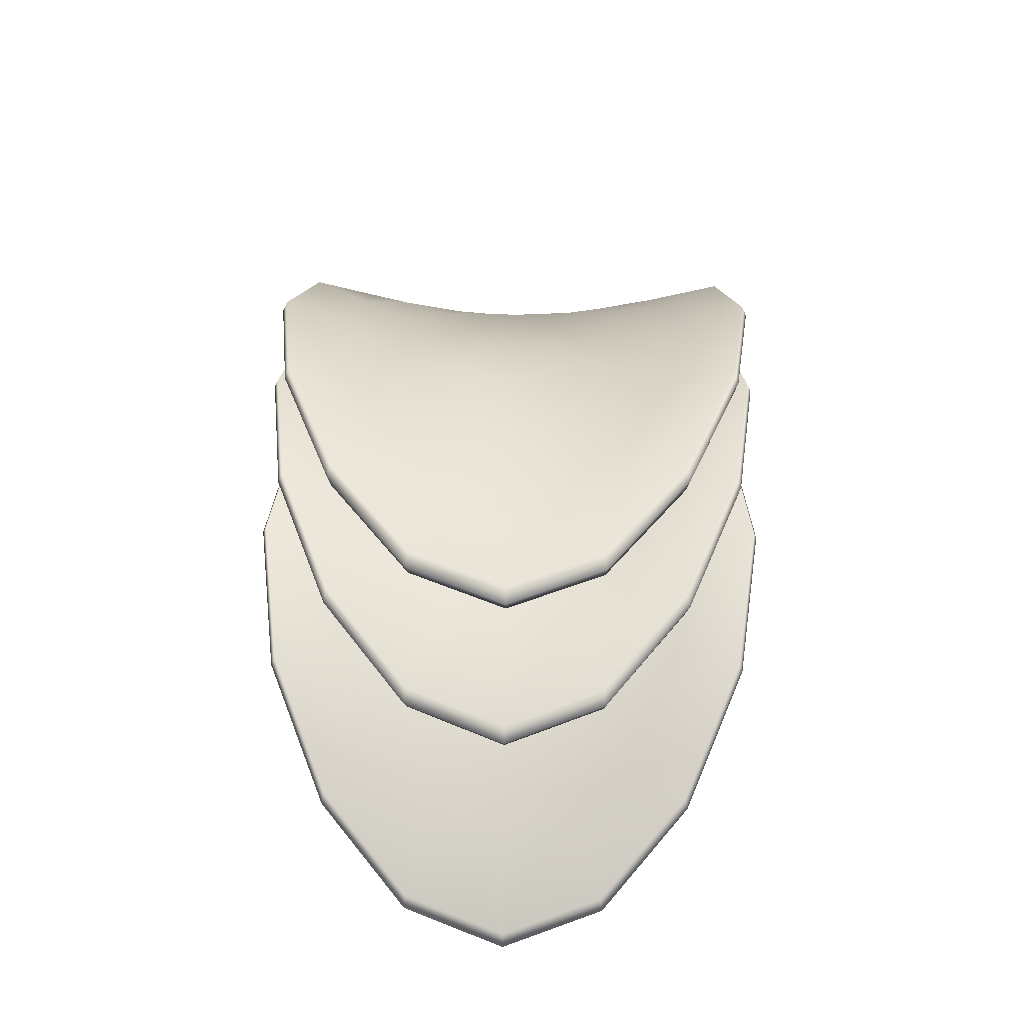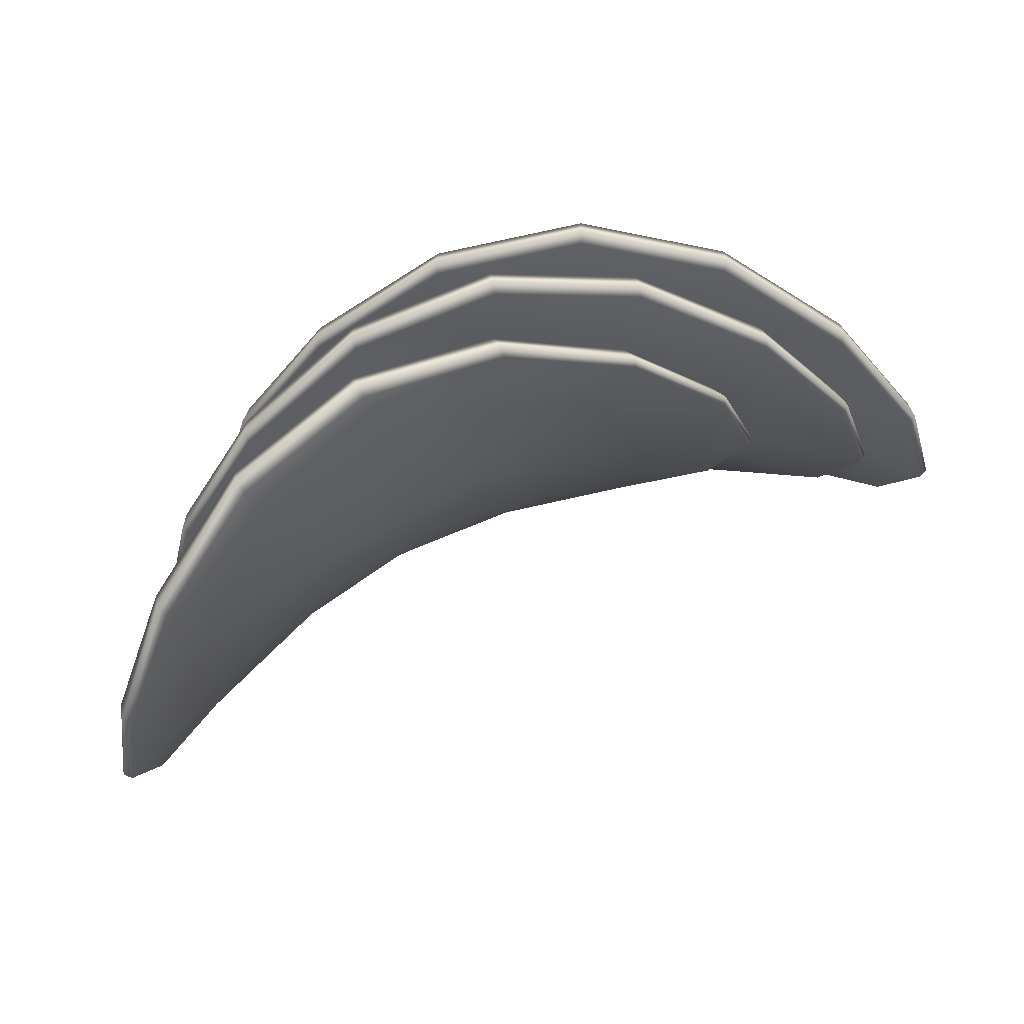
<metadata>
{"format":"obj","ext":"obj","renderer":"f3d","projection":"perspective","resolution":1024,"background":"white","views":[{"elev":36.0,"azim":-88.8,"up":"+Y"},{"elev":70.6,"azim":-11.8,"up":"+Z"}]}
</metadata>
<code>
g default
v -0.9039 0.1859 0.168
v -0.9855 0.1492 0.1284
v -1.039 0.1214 0.0692
v -1.057 0.111 -0.000674
v -1.039 0.1214 -0.07055
v -0.9855 0.1492 -0.1298
v -0.9039 0.1859 -0.1694
v -0.8054 0.2219 -0.1833
v -0.7043 0.2498 -0.1694
v -0.6166 0.2672 -0.1298
v -0.5569 0.2756 -0.07061
v -0.5358 0.278 -0.000733
v -0.5569 0.2756 0.06915
v -0.6165 0.2672 0.1284
v -0.7042 0.2498 0.168
v -0.8054 0.2219 0.1819
v -1.008 0.1672 0.3367
v -1.165 0.07436 0.2576
v -1.266 -0.00051 0.1391
v -1.3 -0.02924 -0.000646
v -1.266 -0.00051 -0.1404
v -1.165 0.07436 -0.2589
v -1.008 0.1672 -0.3381
v -0.8135 0.2471 -0.3659
v -0.6087 0.295 -0.3381
v -0.4271 0.3105 -0.259
v -0.3016 0.308 -0.1405
v -0.2567 0.3047 -0.000765
v -0.3015 0.308 0.139
v -0.427 0.3105 0.2575
v -0.6086 0.295 0.3367
v -0.8134 0.2471 0.3645
v -1.115 0.1573 0.5054
v -1.341 -0.01097 0.3867
v -1.483 -0.1523 0.209
v -1.531 -0.2074 -0.00062
v -1.483 -0.1523 -0.2103
v -1.341 -0.01097 -0.388
v -1.115 0.1573 -0.5068
v -0.827 0.2892 -0.5485
v -0.516 0.349 -0.5068
v -0.2342 0.3432 -0.3881
v -0.03669 0.3104 -0.2104
v 0.03444 0.2935 -0.000798
v -0.03664 0.3104 0.2088
v -0.2341 0.3432 0.3866
v -0.5158 0.349 0.5054
v -0.8269 0.2892 0.5471
v -1.225 0.1562 0.6741
v -1.514 -0.1068 0.5158
v -1.69 -0.3339 0.2789
v -1.749 -0.4234 -0.000595
v -1.69 -0.3339 -0.2801
v -1.514 -0.1068 -0.5171
v -1.225 0.1562 -0.6754
v -0.8459 0.3481 -0.7311
v -0.426 0.4118 -0.6755
v -0.03798 0.3654 -0.5173
v 0.2377 0.2831 -0.2803
v 0.3377 0.2444 -0.000832
v 0.2378 0.2831 0.2787
v -0.03786 0.3654 0.5157
v -0.4259 0.4118 0.674
v -0.8457 0.3481 0.7297
v -1.222 0.1245 0.6861
v -1.515 -0.146 0.525
v -1.694 -0.3799 0.2839
v -1.754 -0.4721 -0.000595
v -1.694 -0.3799 -0.2851
v -1.516 -0.146 -0.5262
v -1.222 0.1245 -0.6874
v -0.8372 0.3209 -0.744
v -0.4095 0.3846 -0.6875
v -0.01371 0.3346 -0.5264
v 0.2678 0.248 -0.2853
v 0.3699 0.2075 -0.000836
v 0.2679 0.248 0.2836
v -0.01359 0.3346 0.5248
v -0.4094 0.3846 0.686
v -0.837 0.3209 0.7426
v -1.204 0.09226 0.6741
v -1.493 -0.1708 0.5158
v -1.67 -0.3978 0.2789
v -1.729 -0.4873 -0.000598
v -1.67 -0.3978 -0.2801
v -1.493 -0.1708 -0.5171
v -1.204 0.09226 -0.6754
v -0.8254 0.2841 -0.7311
v -0.4056 0.3478 -0.6755
v -0.01751 0.3014 -0.5173
v 0.2582 0.2191 -0.2803
v 0.3582 0.1804 -0.000835
v 0.2583 0.2191 0.2787
v -0.01739 0.3014 0.5157
v -0.4054 0.3478 0.674
v -0.8252 0.2841 0.7297
v -1.094 0.09334 0.5054
v -1.32 -0.07493 0.3867
v -1.462 -0.2162 0.209
v -1.51 -0.2713 -0.000622
v -1.462 -0.2162 -0.2103
v -1.321 -0.07493 -0.388
v -1.094 0.09334 -0.5068
v -0.8065 0.2252 -0.5485
v -0.4955 0.285 -0.5068
v -0.2137 0.2792 -0.3881
v -0.01622 0.2465 -0.2104
v 0.05491 0.2295 -0.0008
v -0.01618 0.2465 0.2088
v -0.2136 0.2792 0.3866
v -0.4954 0.285 0.5054
v -0.8064 0.2252 0.5471
v -0.9875 0.1032 0.3367
v -1.144 0.01039 0.2576
v -1.245 -0.06447 0.1391
v -1.28 -0.0932 -0.000648
v -1.245 -0.06447 -0.1404
v -1.144 0.01039 -0.2589
v -0.9876 0.1032 -0.3381
v -0.793 0.1831 -0.3659
v -0.5882 0.231 -0.3381
v -0.4066 0.2465 -0.259
v -0.2811 0.244 -0.1405
v -0.2363 0.2407 -0.000767
v -0.2811 0.244 0.139
v -0.4065 0.2465 0.2575
v -0.5882 0.231 0.3367
v -0.7929 0.1831 0.3645
v -0.8834 0.1219 0.168
v -0.965 0.0852 0.1284
v -1.018 0.05743 0.0692
v -1.037 0.04707 -0.000676
v -1.018 0.05743 -0.07056
v -0.965 0.0852 -0.1298
v -0.8835 0.1219 -0.1694
v -0.7849 0.1579 -0.1833
v -0.6838 0.1858 -0.1694
v -0.5961 0.2032 -0.1298
v -0.5364 0.2117 -0.07061
v -0.5153 0.214 -0.000736
v -0.5364 0.2117 0.06914
v -0.5961 0.2032 0.1284
v -0.6838 0.1858 0.168
v -0.7849 0.1579 0.1819
v -0.8027 0.2134 -0.000703
v -0.7822 0.1495 -0.000705
v -0.5031 0.455 0.168
v -0.5921 0.4458 0.1284
v -0.6515 0.4363 0.06916
v -0.6724 0.4324 -0.000717
v -0.6516 0.4363 -0.0706
v -0.5921 0.4458 -0.1298
v -0.5031 0.455 -0.1694
v -0.3983 0.458 -0.1833
v -0.2935 0.4526 -0.1695
v -0.2048 0.4414 -0.1299
v -0.1455 0.4306 -0.07065
v -0.1247 0.4262 -0.00078
v -0.1455 0.4306 0.0691
v -0.2047 0.4414 0.1283
v -0.2935 0.4526 0.1679
v -0.3982 0.458 0.1818
v -0.6077 0.47 0.3367
v -0.7859 0.4315 0.2575
v -0.9051 0.3922 0.1391
v -0.947 0.3758 -0.000686
v -0.9051 0.3922 -0.1404
v -0.7859 0.4315 -0.2589
v -0.6078 0.47 -0.3381
v -0.398 0.4845 -0.3659
v -0.1886 0.4653 -0.3382
v -0.0113 0.4227 -0.259
v 0.107 0.3807 -0.1406
v 0.1485 0.3634 -0.000811
v 0.107 0.3807 0.1389
v -0.01124 0.4227 0.2574
v -0.1885 0.4653 0.3366
v -0.3979 0.4845 0.3644
v -0.7122 0.4944 0.5054
v -0.9798 0.406 0.3867
v -1.159 0.3167 0.209
v -1.222 0.2796 -0.000655
v -1.159 0.3167 -0.2103
v -0.9799 0.406 -0.388
v -0.7124 0.4944 -0.5068
v -0.3975 0.5287 -0.5485
v -0.0835 0.4873 -0.5069
v 0.182 0.3929 -0.3882
v 0.3591 0.2995 -0.2105
v 0.4213 0.2609 -0.000842
v 0.3592 0.2995 0.2088
v 0.1821 0.3929 0.3865
v -0.08339 0.4873 0.5053
v -0.3974 0.5287 0.547
v -0.8167 0.528 0.6741
v -1.174 0.3696 0.5158
v -1.413 0.2099 0.2789
v -1.497 0.1435 -0.000624
v -1.413 0.2098 -0.2801
v -1.174 0.3696 -0.5171
v -0.8168 0.528 -0.6755
v -0.3968 0.5905 -0.7311
v 0.02166 0.5185 -0.6756
v 0.3752 0.352 -0.5173
v 0.6109 0.1869 -0.2804
v 0.6936 0.1187 -0.000873
v 0.611 0.1869 0.2786
v 0.3754 0.352 0.5156
v 0.02181 0.5185 0.674
v -0.3967 0.5905 0.7296
v -0.8244 0.4971 0.686
v -1.188 0.333 0.525
v -1.432 0.1675 0.2838
v -1.517 0.09879 -0.000622
v -1.432 0.1675 -0.2851
v -1.188 0.333 -0.5263
v -0.8246 0.4971 -0.6874
v -0.3971 0.562 -0.7441
v 0.02873 0.4875 -0.6875
v 0.3885 0.3151 -0.5264
v 0.6284 0.1442 -0.2853
v 0.7125 0.07353 -0.000875
v 0.6284 0.1442 0.2836
v 0.3887 0.3151 0.5248
v 0.02889 0.4875 0.6859
v -0.397 0.562 0.7426
v -0.8174 0.4608 0.6741
v -1.175 0.3024 0.5158
v -1.414 0.1427 0.2789
v -1.498 0.07637 -0.000624
v -1.414 0.1427 -0.2801
v -1.175 0.3024 -0.5171
v -0.8176 0.4608 -0.6755
v -0.3976 0.5234 -0.7311
v 0.02089 0.4513 -0.6756
v 0.3745 0.2849 -0.5173
v 0.6101 0.1198 -0.2804
v 0.6928 0.05154 -0.000873
v 0.6102 0.1198 0.2786
v 0.3746 0.2849 0.5156
v 0.02105 0.4513 0.674
v -0.3974 0.5234 0.7296
v -0.713 0.4272 0.5054
v -0.9806 0.3389 0.3867
v -1.16 0.2495 0.209
v -1.223 0.2124 -0.000655
v -1.16 0.2495 -0.2103
v -0.9807 0.3389 -0.388
v -0.7131 0.4272 -0.5068
v -0.3983 0.4615 -0.5485
v -0.08426 0.4201 -0.5069
v 0.1813 0.3257 -0.3882
v 0.3584 0.2323 -0.2105
v 0.4205 0.1938 -0.000842
v 0.3584 0.2323 0.2088
v 0.1814 0.3257 0.3865
v -0.08415 0.4201 0.5053
v -0.3981 0.4615 0.547
v -0.6085 0.4029 0.3367
v -0.7866 0.3643 0.2575
v -0.9059 0.325 0.1391
v -0.9478 0.3087 -0.000686
v -0.9059 0.325 -0.1404
v -0.7867 0.3643 -0.2589
v -0.6085 0.4029 -0.3381
v -0.3987 0.4173 -0.3659
v -0.1893 0.3981 -0.3382
v -0.01206 0.3555 -0.259
v 0.1062 0.3136 -0.1406
v 0.1478 0.2963 -0.00081
v 0.1063 0.3136 0.1389
v -0.012 0.3555 0.2574
v -0.1892 0.3981 0.3366
v -0.3987 0.4173 0.3644
v -0.5038 0.3878 0.168
v -0.5928 0.3787 0.1284
v -0.6523 0.3692 0.06916
v -0.6732 0.3652 -0.000717
v -0.6523 0.3692 -0.0706
v -0.5928 0.3787 -0.1298
v -0.5039 0.3878 -0.1694
v -0.399 0.3908 -0.1833
v -0.2943 0.3854 -0.1695
v -0.2055 0.3743 -0.1299
v -0.1463 0.3635 -0.07065
v -0.1255 0.359 -0.00078
v -0.1462 0.3635 0.0691
v -0.2055 0.3743 0.1283
v -0.2942 0.3854 0.1679
v -0.399 0.3908 0.1818
v -0.3983 0.4492 -0.000749
v -0.3991 0.382 -0.000749
v -0.234 0.5825 0.1679
v -0.3231 0.59 0.1284
v -0.3833 0.5917 0.06913
v -0.4046 0.5917 -0.000748
v -0.3833 0.5917 -0.07063
v -0.3231 0.59 -0.1299
v -0.234 0.5825 -0.1695
v -0.1304 0.566 -0.1834
v -0.02845 0.5413 -0.1695
v 0.05668 0.5139 -0.1299
v 0.1129 0.4923 -0.07068
v 0.1325 0.4841 -0.000809
v 0.1129 0.4923 0.06907
v 0.05671 0.5139 0.1283
v -0.02841 0.5413 0.1679
v -0.1304 0.566 0.1818
v -0.334 0.6167 0.3366
v -0.5162 0.6118 0.2575
v -0.6406 0.5954 0.139
v -0.6849 0.5871 -0.000716
v -0.6407 0.5954 -0.1405
v -0.5163 0.6118 -0.259
v -0.3341 0.6167 -0.3382
v -0.1252 0.592 -0.366
v 0.07703 0.5344 -0.3382
v 0.2433 0.4596 -0.2591
v 0.3518 0.3965 -0.1406
v 0.3894 0.3718 -0.000838
v 0.3518 0.3965 0.1389
v 0.2434 0.4596 0.2574
v 0.07711 0.5344 0.3366
v -0.1251 0.592 0.3644
v -0.4322 0.66 0.5053
v -0.7115 0.6228 0.3866
v -0.9042 0.5682 0.2089
v -0.9729 0.5434 -0.000683
v -0.9042 0.5682 -0.2103
v -0.7116 0.6228 -0.3881
v -0.4323 0.66 -0.5068
v -0.1166 0.6354 -0.5486
v 0.1843 0.5365 -0.5069
v 0.4278 0.3945 -0.3882
v 0.5845 0.2699 -0.2105
v 0.6384 0.2205 -0.000866
v 0.5845 0.2699 0.2088
v 0.4279 0.3945 0.3865
v 0.1844 0.5365 0.5053
v -0.1164 0.6354 0.547
v -0.5286 0.7124 0.6741
v -0.909 0.623 0.5158
v -1.174 0.5104 0.2788
v -1.269 0.4608 -0.00065
v -1.174 0.5104 -0.2802
v -0.9091 0.623 -0.5172
v -0.5287 0.7124 -0.6755
v -0.1044 0.696 -0.7312
v 0.2935 0.5476 -0.6756
v 0.6101 0.3185 -0.5173
v 0.811 0.1126 -0.2804
v 0.8796 0.03025 -0.000894
v 0.8111 0.1126 0.2786
v 0.6102 0.3185 0.5156
v 0.2936 0.5476 0.674
v -0.1043 0.696 0.7296
v -0.5419 0.6835 0.686
v -0.9297 0.5897 0.5249
v -1.2 0.4722 0.2838
v -1.297 0.4205 -0.000647
v -1.2 0.4722 -0.2851
v -0.9298 0.5897 -0.5263
v -0.5421 0.6835 -0.6875
v -0.11 0.668 -0.7441
v 0.2947 0.5159 -0.6876
v 0.6163 0.2798 -0.5265
v 0.8203 0.06737 -0.2853
v 0.8898 -0.01763 -0.000895
v 0.8203 0.06737 0.2836
v 0.6164 0.2798 0.5247
v 0.2948 0.5159 0.6859
v -0.1099 0.668 0.7425
v -0.5418 0.6466 0.6741
v -0.9222 0.5571 0.5158
v -1.187 0.4445 0.2788
v -1.282 0.3949 -0.000648
v -1.187 0.4445 -0.2802
v -0.9223 0.5571 -0.5172
v -0.5419 0.6466 -0.6755
v -0.1176 0.6301 -0.7312
v 0.2803 0.4818 -0.6756
v 0.5969 0.2527 -0.5173
v 0.7978 0.04676 -0.2804
v 0.8664 -0.0356 -0.000892
v 0.7979 0.04676 0.2786
v 0.597 0.2527 0.5156
v 0.2804 0.4818 0.674
v -0.1175 0.6301 0.7296
v -0.4454 0.5942 0.5054
v -0.7247 0.557 0.3866
v -0.9173 0.5024 0.2089
v -0.9861 0.4776 -0.000682
v -0.9174 0.5024 -0.2103
v -0.7248 0.557 -0.3881
v -0.4455 0.5942 -0.5068
v -0.1297 0.5695 -0.5486
v 0.1711 0.4706 -0.5069
v 0.4146 0.3286 -0.3882
v 0.5713 0.2041 -0.2105
v 0.6252 0.1547 -0.000865
v 0.5713 0.2041 0.2088
v 0.4147 0.3286 0.3865
v 0.1713 0.4706 0.5053
v -0.1296 0.5695 0.547
v -0.3472 0.5509 0.3366
v -0.5294 0.546 0.2575
v -0.6538 0.5295 0.139
v -0.698 0.5212 -0.000714
v -0.6539 0.5295 -0.1405
v -0.5295 0.546 -0.259
v -0.3473 0.5509 -0.3382
v -0.1384 0.5262 -0.366
v 0.06384 0.4685 -0.3382
v 0.2301 0.3938 -0.2591
v 0.3386 0.3306 -0.1406
v 0.3762 0.3059 -0.000836
v 0.3386 0.3306 0.1389
v 0.2302 0.3938 0.2574
v 0.06391 0.4685 0.3366
v -0.1383 0.5262 0.3644
v -0.2472 0.5167 0.1679
v -0.3363 0.5242 0.1284
v -0.3965 0.5259 0.06913
v -0.4178 0.5259 -0.000746
v -0.3965 0.5259 -0.07063
v -0.3363 0.5242 -0.1299
v -0.2472 0.5167 -0.1695
v -0.1436 0.5002 -0.1834
v -0.04165 0.4755 -0.1695
v 0.04349 0.4481 -0.1299
v 0.09972 0.4264 -0.07068
v 0.1193 0.4182 -0.000808
v 0.09973 0.4264 0.06907
v 0.04352 0.4481 0.1283
v -0.04161 0.4755 0.1679
v -0.1436 0.5002 0.1818
v -0.1321 0.5574 -0.000779
v -0.1453 0.4915 -0.000777
g FoodMediumRLowerArm
f 1 2 18 17
f 2 3 19 18
f 3 4 20 19
f 4 5 21 20
f 5 6 22 21
f 6 7 23 22
f 7 8 24 23
f 8 9 25 24
f 9 10 26 25
f 10 11 27 26
f 11 12 28 27
f 12 13 29 28
f 13 14 30 29
f 14 15 31 30
f 15 16 32 31
f 16 1 17 32
f 17 18 34 33
f 18 19 35 34
f 19 20 36 35
f 20 21 37 36
f 21 22 38 37
f 22 23 39 38
f 23 24 40 39
f 24 25 41 40
f 25 26 42 41
f 26 27 43 42
f 27 28 44 43
f 28 29 45 44
f 29 30 46 45
f 30 31 47 46
f 31 32 48 47
f 32 17 33 48
f 33 34 50 49
f 34 35 51 50
f 35 36 52 51
f 36 37 53 52
f 37 38 54 53
f 38 39 55 54
f 39 40 56 55
f 40 41 57 56
f 41 42 58 57
f 42 43 59 58
f 43 44 60 59
f 44 45 61 60
f 45 46 62 61
f 46 47 63 62
f 47 48 64 63
f 48 33 49 64
f 49 50 66 65
f 50 51 67 66
f 51 52 68 67
f 52 53 69 68
f 53 54 70 69
f 54 55 71 70
f 55 56 72 71
f 56 57 73 72
f 57 58 74 73
f 58 59 75 74
f 59 60 76 75
f 60 61 77 76
f 61 62 78 77
f 62 63 79 78
f 63 64 80 79
f 64 49 65 80
f 65 66 82 81
f 66 67 83 82
f 67 68 84 83
f 68 69 85 84
f 69 70 86 85
f 70 71 87 86
f 71 72 88 87
f 72 73 89 88
f 73 74 90 89
f 74 75 91 90
f 75 76 92 91
f 76 77 93 92
f 77 78 94 93
f 78 79 95 94
f 79 80 96 95
f 80 65 81 96
f 81 82 98 97
f 82 83 99 98
f 83 84 100 99
f 84 85 101 100
f 85 86 102 101
f 86 87 103 102
f 87 88 104 103
f 88 89 105 104
f 89 90 106 105
f 90 91 107 106
f 91 92 108 107
f 92 93 109 108
f 93 94 110 109
f 94 95 111 110
f 95 96 112 111
f 96 81 97 112
f 97 98 114 113
f 98 99 115 114
f 99 100 116 115
f 100 101 117 116
f 101 102 118 117
f 102 103 119 118
f 103 104 120 119
f 104 105 121 120
f 105 106 122 121
f 106 107 123 122
f 107 108 124 123
f 108 109 125 124
f 109 110 126 125
f 110 111 127 126
f 111 112 128 127
f 112 97 113 128
f 113 114 130 129
f 114 115 131 130
f 115 116 132 131
f 116 117 133 132
f 117 118 134 133
f 118 119 135 134
f 119 120 136 135
f 120 121 137 136
f 121 122 138 137
f 122 123 139 138
f 123 124 140 139
f 124 125 141 140
f 125 126 142 141
f 126 127 143 142
f 127 128 144 143
f 128 113 129 144
f 2 1 145
f 3 2 145
f 4 3 145
f 5 4 145
f 6 5 145
f 7 6 145
f 8 7 145
f 9 8 145
f 10 9 145
f 11 10 145
f 12 11 145
f 13 12 145
f 14 13 145
f 15 14 145
f 16 15 145
f 1 16 145
f 129 130 146
f 130 131 146
f 131 132 146
f 132 133 146
f 133 134 146
f 134 135 146
f 135 136 146
f 136 137 146
f 137 138 146
f 138 139 146
f 139 140 146
f 140 141 146
f 141 142 146
f 142 143 146
f 143 144 146
f 144 129 146
f 147 148 164 163
f 148 149 165 164
f 149 150 166 165
f 150 151 167 166
f 151 152 168 167
f 152 153 169 168
f 153 154 170 169
f 154 155 171 170
f 155 156 172 171
f 156 157 173 172
f 157 158 174 173
f 158 159 175 174
f 159 160 176 175
f 160 161 177 176
f 161 162 178 177
f 162 147 163 178
f 163 164 180 179
f 164 165 181 180
f 165 166 182 181
f 166 167 183 182
f 167 168 184 183
f 168 169 185 184
f 169 170 186 185
f 170 171 187 186
f 171 172 188 187
f 172 173 189 188
f 173 174 190 189
f 174 175 191 190
f 175 176 192 191
f 176 177 193 192
f 177 178 194 193
f 178 163 179 194
f 179 180 196 195
f 180 181 197 196
f 181 182 198 197
f 182 183 199 198
f 183 184 200 199
f 184 185 201 200
f 185 186 202 201
f 186 187 203 202
f 187 188 204 203
f 188 189 205 204
f 189 190 206 205
f 190 191 207 206
f 191 192 208 207
f 192 193 209 208
f 193 194 210 209
f 194 179 195 210
f 195 196 212 211
f 196 197 213 212
f 197 198 214 213
f 198 199 215 214
f 199 200 216 215
f 200 201 217 216
f 201 202 218 217
f 202 203 219 218
f 203 204 220 219
f 204 205 221 220
f 205 206 222 221
f 206 207 223 222
f 207 208 224 223
f 208 209 225 224
f 209 210 226 225
f 210 195 211 226
f 211 212 228 227
f 212 213 229 228
f 213 214 230 229
f 214 215 231 230
f 215 216 232 231
f 216 217 233 232
f 217 218 234 233
f 218 219 235 234
f 219 220 236 235
f 220 221 237 236
f 221 222 238 237
f 222 223 239 238
f 223 224 240 239
f 224 225 241 240
f 225 226 242 241
f 226 211 227 242
f 227 228 244 243
f 228 229 245 244
f 229 230 246 245
f 230 231 247 246
f 231 232 248 247
f 232 233 249 248
f 233 234 250 249
f 234 235 251 250
f 235 236 252 251
f 236 237 253 252
f 237 238 254 253
f 238 239 255 254
f 239 240 256 255
f 240 241 257 256
f 241 242 258 257
f 242 227 243 258
f 243 244 260 259
f 244 245 261 260
f 245 246 262 261
f 246 247 263 262
f 247 248 264 263
f 248 249 265 264
f 249 250 266 265
f 250 251 267 266
f 251 252 268 267
f 252 253 269 268
f 253 254 270 269
f 254 255 271 270
f 255 256 272 271
f 256 257 273 272
f 257 258 274 273
f 258 243 259 274
f 259 260 276 275
f 260 261 277 276
f 261 262 278 277
f 262 263 279 278
f 263 264 280 279
f 264 265 281 280
f 265 266 282 281
f 266 267 283 282
f 267 268 284 283
f 268 269 285 284
f 269 270 286 285
f 270 271 287 286
f 271 272 288 287
f 272 273 289 288
f 273 274 290 289
f 274 259 275 290
f 148 147 291
f 149 148 291
f 150 149 291
f 151 150 291
f 152 151 291
f 153 152 291
f 154 153 291
f 155 154 291
f 156 155 291
f 157 156 291
f 158 157 291
f 159 158 291
f 160 159 291
f 161 160 291
f 162 161 291
f 147 162 291
f 275 276 292
f 276 277 292
f 277 278 292
f 278 279 292
f 279 280 292
f 280 281 292
f 281 282 292
f 282 283 292
f 283 284 292
f 284 285 292
f 285 286 292
f 286 287 292
f 287 288 292
f 288 289 292
f 289 290 292
f 290 275 292
f 293 294 310 309
f 294 295 311 310
f 295 296 312 311
f 296 297 313 312
f 297 298 314 313
f 298 299 315 314
f 299 300 316 315
f 300 301 317 316
f 301 302 318 317
f 302 303 319 318
f 303 304 320 319
f 304 305 321 320
f 305 306 322 321
f 306 307 323 322
f 307 308 324 323
f 308 293 309 324
f 309 310 326 325
f 310 311 327 326
f 311 312 328 327
f 312 313 329 328
f 313 314 330 329
f 314 315 331 330
f 315 316 332 331
f 316 317 333 332
f 317 318 334 333
f 318 319 335 334
f 319 320 336 335
f 320 321 337 336
f 321 322 338 337
f 322 323 339 338
f 323 324 340 339
f 324 309 325 340
f 325 326 342 341
f 326 327 343 342
f 327 328 344 343
f 328 329 345 344
f 329 330 346 345
f 330 331 347 346
f 331 332 348 347
f 332 333 349 348
f 333 334 350 349
f 334 335 351 350
f 335 336 352 351
f 336 337 353 352
f 337 338 354 353
f 338 339 355 354
f 339 340 356 355
f 340 325 341 356
f 341 342 358 357
f 342 343 359 358
f 343 344 360 359
f 344 345 361 360
f 345 346 362 361
f 346 347 363 362
f 347 348 364 363
f 348 349 365 364
f 349 350 366 365
f 350 351 367 366
f 351 352 368 367
f 352 353 369 368
f 353 354 370 369
f 354 355 371 370
f 355 356 372 371
f 356 341 357 372
f 357 358 374 373
f 358 359 375 374
f 359 360 376 375
f 360 361 377 376
f 361 362 378 377
f 362 363 379 378
f 363 364 380 379
f 364 365 381 380
f 365 366 382 381
f 366 367 383 382
f 367 368 384 383
f 368 369 385 384
f 369 370 386 385
f 370 371 387 386
f 371 372 388 387
f 372 357 373 388
f 373 374 390 389
f 374 375 391 390
f 375 376 392 391
f 376 377 393 392
f 377 378 394 393
f 378 379 395 394
f 379 380 396 395
f 380 381 397 396
f 381 382 398 397
f 382 383 399 398
f 383 384 400 399
f 384 385 401 400
f 385 386 402 401
f 386 387 403 402
f 387 388 404 403
f 388 373 389 404
f 389 390 406 405
f 390 391 407 406
f 391 392 408 407
f 392 393 409 408
f 393 394 410 409
f 394 395 411 410
f 395 396 412 411
f 396 397 413 412
f 397 398 414 413
f 398 399 415 414
f 399 400 416 415
f 400 401 417 416
f 401 402 418 417
f 402 403 419 418
f 403 404 420 419
f 404 389 405 420
f 405 406 422 421
f 406 407 423 422
f 407 408 424 423
f 408 409 425 424
f 409 410 426 425
f 410 411 427 426
f 411 412 428 427
f 412 413 429 428
f 413 414 430 429
f 414 415 431 430
f 415 416 432 431
f 416 417 433 432
f 417 418 434 433
f 418 419 435 434
f 419 420 436 435
f 420 405 421 436
f 294 293 437
f 295 294 437
f 296 295 437
f 297 296 437
f 298 297 437
f 299 298 437
f 300 299 437
f 301 300 437
f 302 301 437
f 303 302 437
f 304 303 437
f 305 304 437
f 306 305 437
f 307 306 437
f 308 307 437
f 293 308 437
f 421 422 438
f 422 423 438
f 423 424 438
f 424 425 438
f 425 426 438
f 426 427 438
f 427 428 438
f 428 429 438
f 429 430 438
f 430 431 438
f 431 432 438
f 432 433 438
f 433 434 438
f 434 435 438
f 435 436 438
f 436 421 438

</code>
